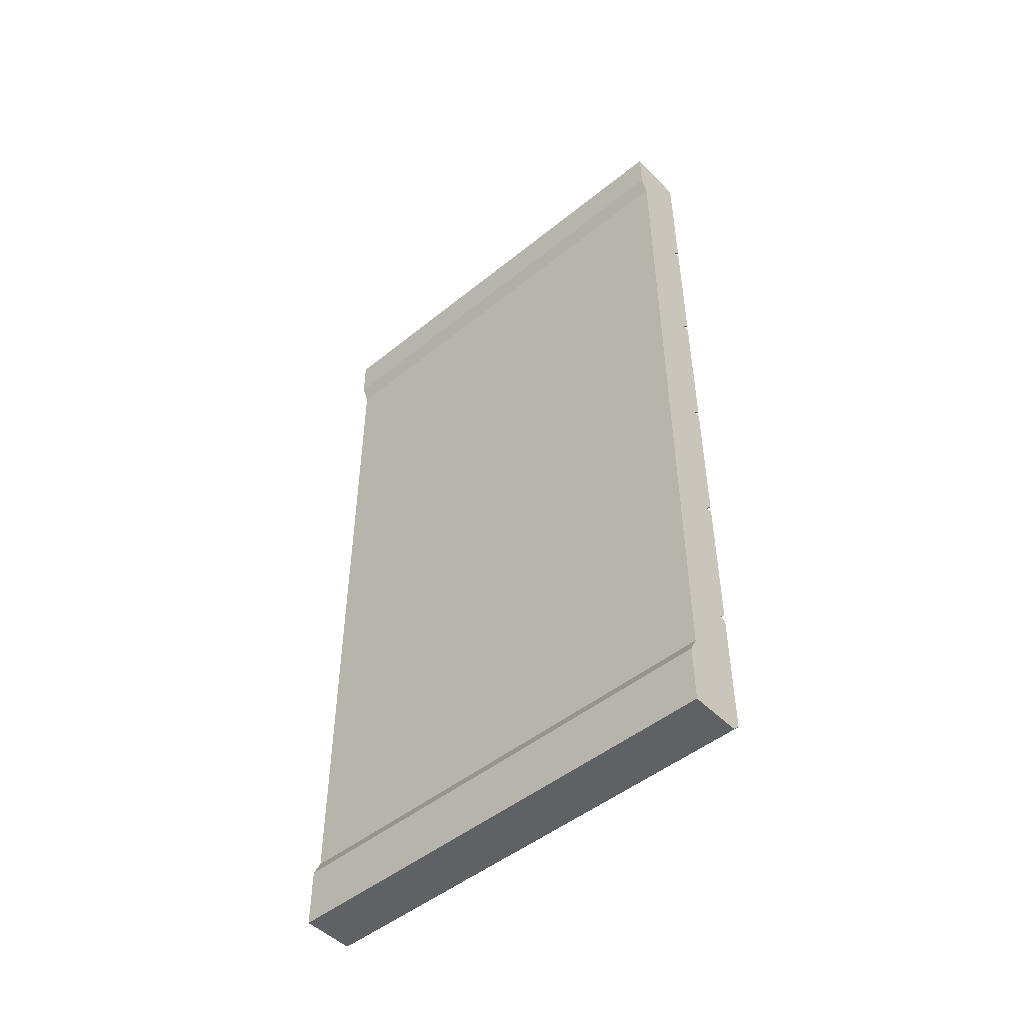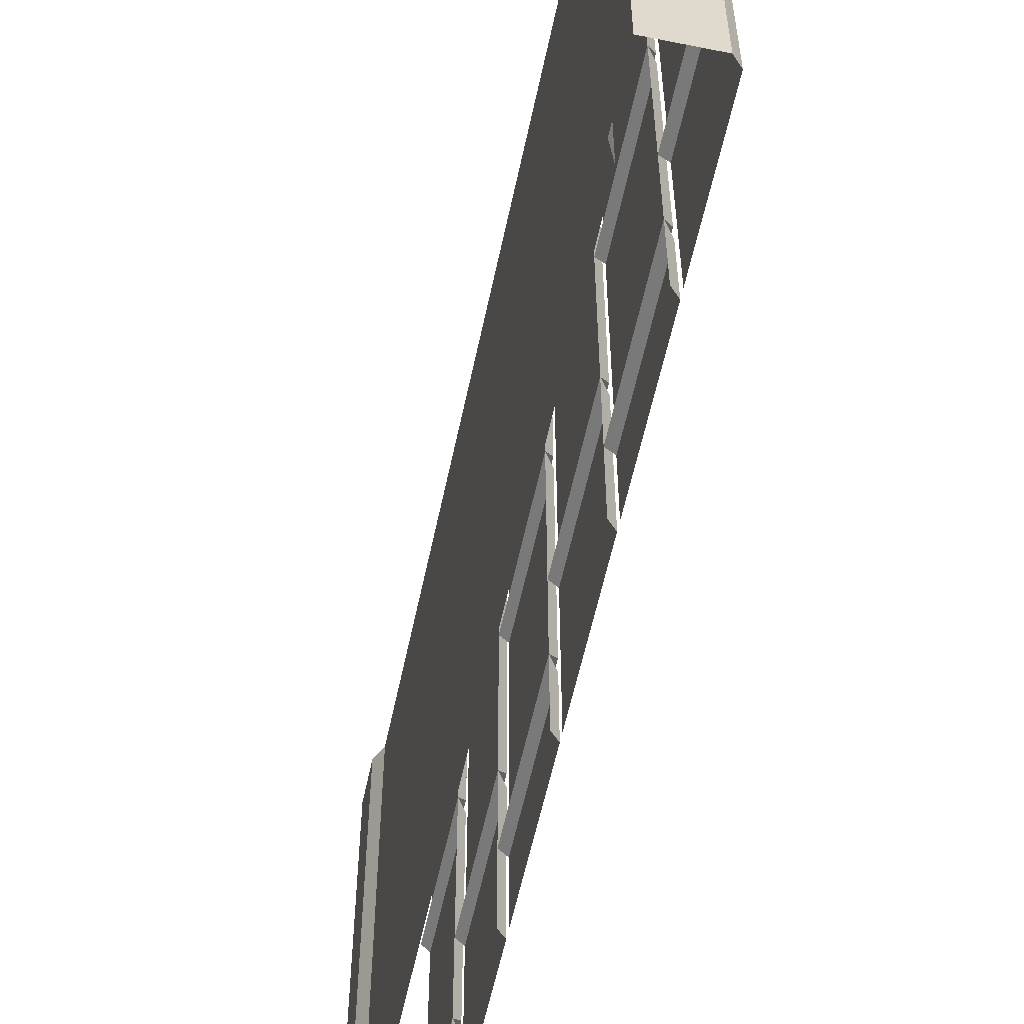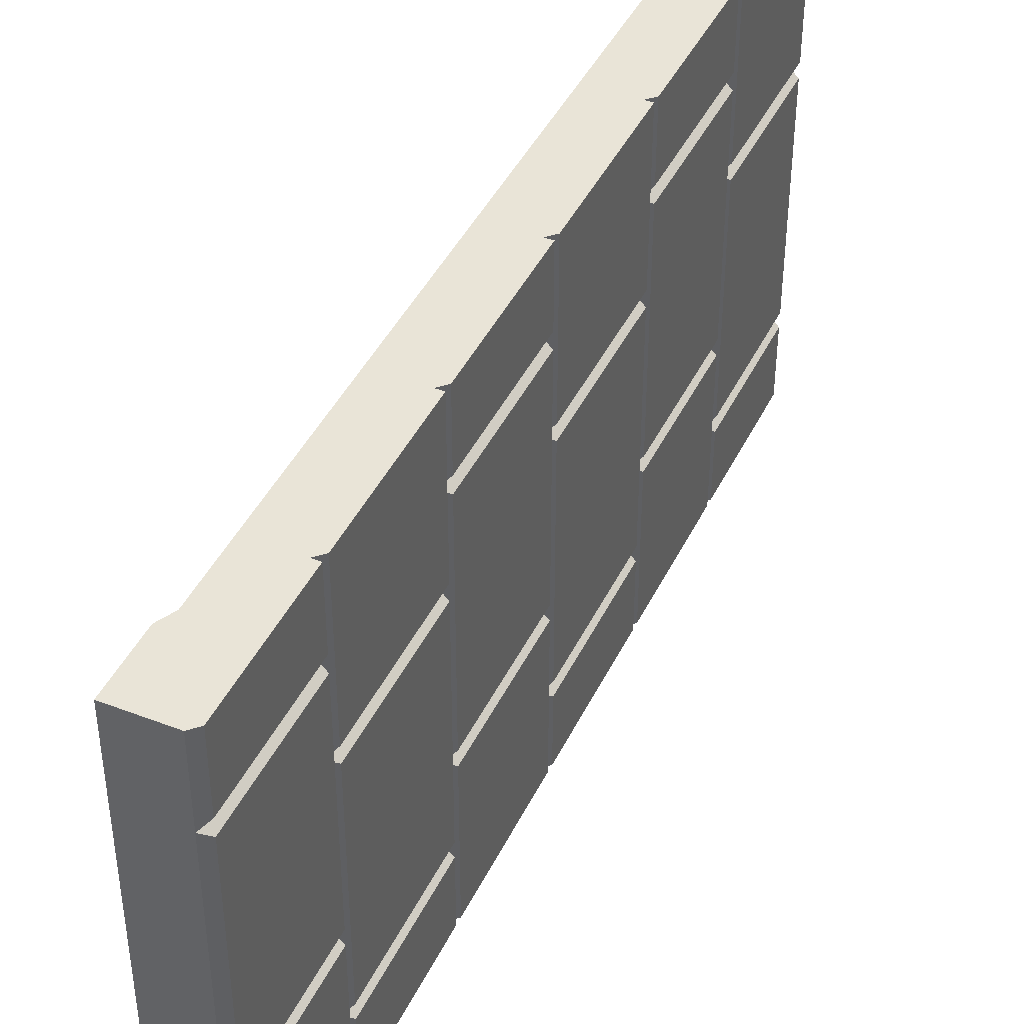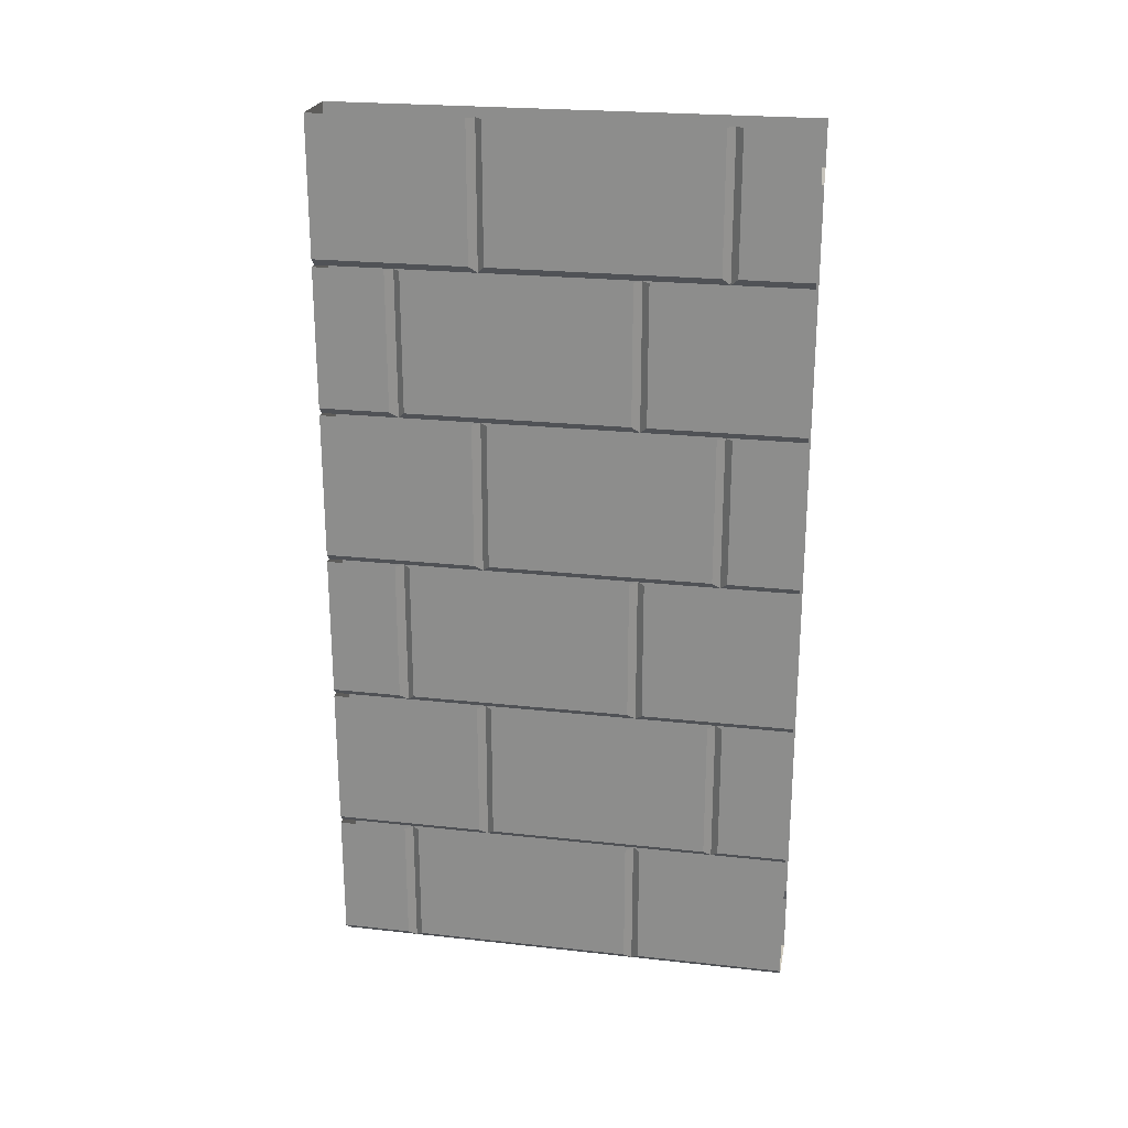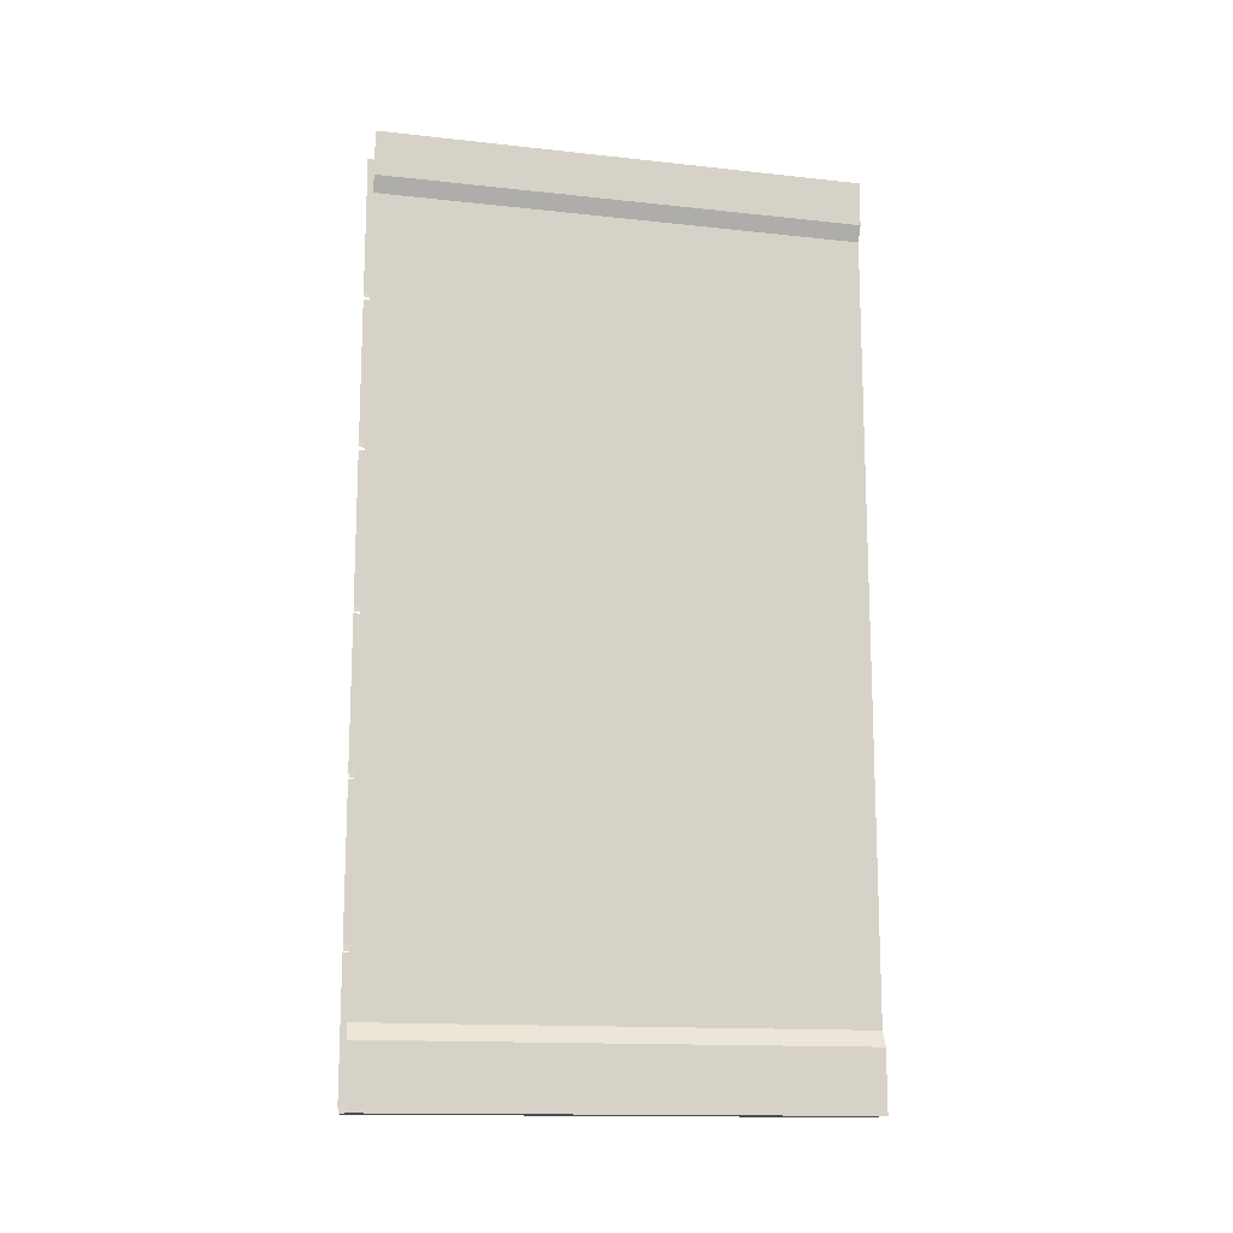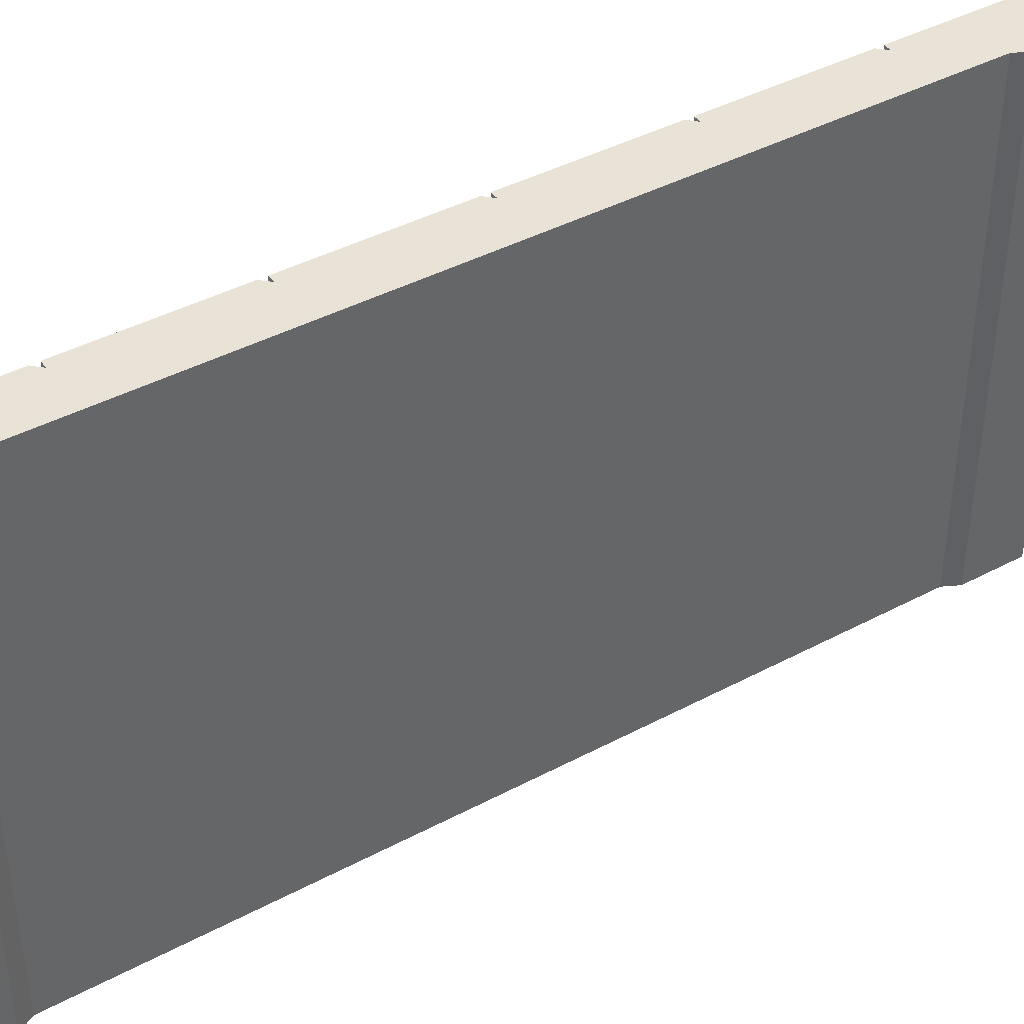
<metadata>
{"format":"obj","ext":"obj","renderer":"f3d","projection":"perspective","resolution":1024,"background":"white","views":[{"elev":-48.7,"azim":-48.0,"up":"+Y"},{"elev":-57.3,"azim":-11.8,"up":"+Z"},{"elev":43.1,"azim":24.5,"up":"+Z"},{"elev":23.5,"azim":100.5,"up":"+Y"},{"elev":-14.5,"azim":-103.4,"up":"+Y"},{"elev":41.6,"azim":-122.8,"up":"+Z"}]}
</metadata>
<code>
v -0.5 -1.875 -0.5
v -0.5 -1.875 0.5
v -0.5 -1.75 0.5
v -0.5 -1.75 -0.5
v -0.4844 -1.719 0.5
v -0.4844 -1.719 -0.5
v -0.4844 -0.125 0.5
v -0.4844 -0.125 -0.5
v -0.5 -0.09375 0.5
v -0.5 -0.09375 -0.5
v -0.5 0 0.5
v -0.5 0 -0.5
v -0.375 -1.57 0.1484
v -0.375 -1.57 -0.3203
v -0.375 -1.266 -0.3203
v -0.375 -1.266 0.1484
v -0.3906 -1.266 0.1641
v -0.3906 -1.586 0.1641
v -0.3906 -1.586 -0.1641
v -0.3906 -1.586 -0.3359
v -0.3906 -1.266 -0.3359
v -0.375 -1.57 -0.3516
v -0.375 -1.266 -0.3516
v -0.375 -1.266 -0.5
v -0.375 -1.57 -0.5
v -0.3906 -1.586 -0.5
v -0.375 -0.9297 -0.3516
v -0.375 -0.9297 -0.5
v -0.375 -0.6172 -0.5
v -0.375 -0.6172 -0.3516
v -0.3906 -0.6172 -0.3359
v -0.3906 -0.9453 -0.3359
v -0.3906 -0.9453 -0.5
v -0.375 -0.9297 0.5
v -0.375 -0.9297 0.1797
v -0.375 -0.6172 0.1797
v -0.375 -0.6172 0.5
v -0.3906 -0.6172 0.5
v -0.3906 -0.9453 0.5
v -0.3906 -0.9453 0.3359
v -0.3906 -0.9453 0.1641
v -0.3906 -0.6172 0.1641
v -0.375 -0.9297 0.1484
v -0.375 -0.6172 0.1484
v -0.375 -0.6172 -0.3203
v -0.375 -0.9297 -0.3203
v -0.375 -0.2891 -0.3516
v -0.375 -0.2891 -0.5
v -0.375 0 -0.5
v -0.375 0 -0.3516
v -0.3906 0 -0.3359
v -0.3906 -0.3047 -0.3359
v -0.3906 -0.3047 -0.5
v -0.375 -0.2891 0.5
v -0.375 -0.2891 0.1797
v -0.375 0 0.1797
v -0.375 0 0.5
v -0.3906 0 0.5
v -0.3906 -0.3047 0.5
v -0.3906 -0.3047 0.3359
v -0.3906 -0.3047 0.1641
v -0.3906 0 0.1641
v -0.375 -0.2891 0.1484
v -0.375 0 0.1484
v -0.375 0 -0.3203
v -0.375 -0.2891 -0.3203
v -0.375 -1.586 -0.5
v -0.375 -1.586 -0.1797
v -0.375 -1.859 -0.1797
v -0.375 -1.859 -0.5
v -0.3906 -1.875 -0.5
v -0.3906 -1.875 -0.1641
v -0.3906 -1.875 0.3359
v -0.3906 -1.875 0.5
v -0.3906 -1.586 0.5
v -0.3906 -1.266 0.5
v -0.375 -1.586 0.3516
v -0.375 -1.586 0.5
v -0.375 -1.859 0.5
v -0.375 -1.859 0.3516
v -0.3906 -1.586 0.3359
v -0.375 -1.859 0.3203
v -0.375 -1.586 0.3203
v -0.375 -1.586 -0.1484
v -0.375 -1.859 -0.1484
v -0.375 -0.9453 -0.5
v -0.375 -0.9453 -0.1797
v -0.375 -1.25 -0.1797
v -0.375 -1.25 -0.5
v -0.3906 -1.266 -0.5
v -0.3906 -1.266 -0.1641
v -0.3906 -0.9453 -0.1641
v -0.375 -0.9453 -0.1484
v -0.375 -1.25 -0.1484
v -0.375 -1.25 0.3203
v -0.3906 -1.266 0.3359
v -0.375 -0.9453 0.3516
v -0.375 -1.25 0.3516
v -0.375 -1.25 0.5
v -0.375 -0.9453 0.5
v -0.375 -0.9453 0.3203
v -0.375 -0.3047 -0.5
v -0.375 -0.3047 -0.1797
v -0.375 -0.6016 -0.1797
v -0.375 -0.6016 -0.5
v -0.3906 -0.6172 -0.5
v -0.3906 -0.6172 -0.1641
v -0.3906 -0.3047 -0.1641
v -0.375 -0.3047 -0.1484
v -0.375 -0.6016 -0.1484
v -0.375 -0.6016 0.3203
v -0.3906 -0.6172 0.3359
v -0.375 -0.3047 0.3516
v -0.375 -0.6016 0.3516
v -0.375 -0.6016 0.5
v -0.375 -0.3047 0.5
v -0.375 -1.57 0.5
v -0.375 -1.57 0.1797
v -0.375 -1.266 0.1797
v -0.375 -1.266 0.5
v -0.375 -0.3047 0.3203
f 1 2 3
f 1 3 4
f 10 9 11
f 10 11 12
f 4 3 5
f 4 5 6
f 8 7 9
f 8 9 10
f 6 5 7
f 6 7 8
f 13 14 15
f 13 15 16
f 13 16 17
f 13 17 18
f 13 18 19
f 13 19 14
f 14 19 20
f 14 20 15
f 15 20 21
f 27 28 29
f 27 29 30
f 27 30 31
f 27 31 32
f 27 32 33
f 27 33 28
f 34 35 36
f 34 36 37
f 34 39 40
f 34 40 35
f 35 40 41
f 35 41 36
f 36 41 42
f 47 48 49
f 47 49 50
f 47 50 51
f 47 51 52
f 47 52 53
f 47 53 48
f 54 55 56
f 54 56 57
f 54 59 60
f 54 60 55
f 55 60 61
f 55 61 56
f 56 61 62
f 67 68 69
f 67 69 70
f 70 69 71
f 71 69 72
f 19 72 69
f 19 69 68
f 77 78 79
f 77 79 80
f 77 80 73
f 77 73 81
f 74 73 80
f 74 80 79
f 21 20 22
f 21 22 23
f 23 22 24
f 24 22 25
f 25 22 26
f 26 22 20
f 107 108 109
f 107 109 110
f 107 110 42
f 42 110 111
f 42 111 112
f 112 111 60
f 117 118 119
f 117 119 120
f 117 75 81
f 117 81 118
f 118 81 18
f 118 18 119
f 119 18 17
f 109 121 111
f 109 111 110
f 60 111 121
f 34 37 38
f 34 38 39
f 42 41 43
f 42 43 44
f 44 43 45
f 45 43 46
f 45 46 32
f 45 32 31
f 54 57 58
f 54 58 59
f 62 61 63
f 62 63 64
f 64 63 65
f 65 63 66
f 65 66 52
f 65 52 51
f 71 72 1
f 1 72 2
f 2 72 73
f 2 73 74
f 2 74 3
f 3 74 5
f 5 74 75
f 5 75 76
f 5 76 39
f 5 39 7
f 7 39 38
f 7 38 59
f 7 59 58
f 7 58 9
f 9 58 11
f 81 73 82
f 81 82 83
f 83 82 84
f 84 82 85
f 84 85 72
f 84 72 19
f 74 79 78
f 74 78 75
f 86 87 88
f 86 88 89
f 89 88 21
f 89 21 90
f 88 91 21
f 91 88 92
f 91 92 93
f 91 93 94
f 91 94 17
f 17 94 95
f 17 95 96
f 96 95 40
f 96 40 97
f 96 97 98
f 96 98 76
f 76 98 99
f 76 99 100
f 76 100 39
f 92 88 87
f 93 101 95
f 93 95 94
f 40 95 101
f 97 100 99
f 97 99 98
f 92 32 46
f 92 46 43
f 92 43 41
f 102 103 104
f 102 104 105
f 105 104 31
f 105 31 106
f 104 107 31
f 107 104 108
f 112 60 113
f 112 113 114
f 112 114 38
f 38 114 115
f 38 115 116
f 38 116 59
f 108 104 103
f 113 116 115
f 113 115 114
f 108 52 66
f 108 66 63
f 108 63 61
f 82 73 72
f 82 72 85
f 117 120 75
f 75 120 76

</code>
